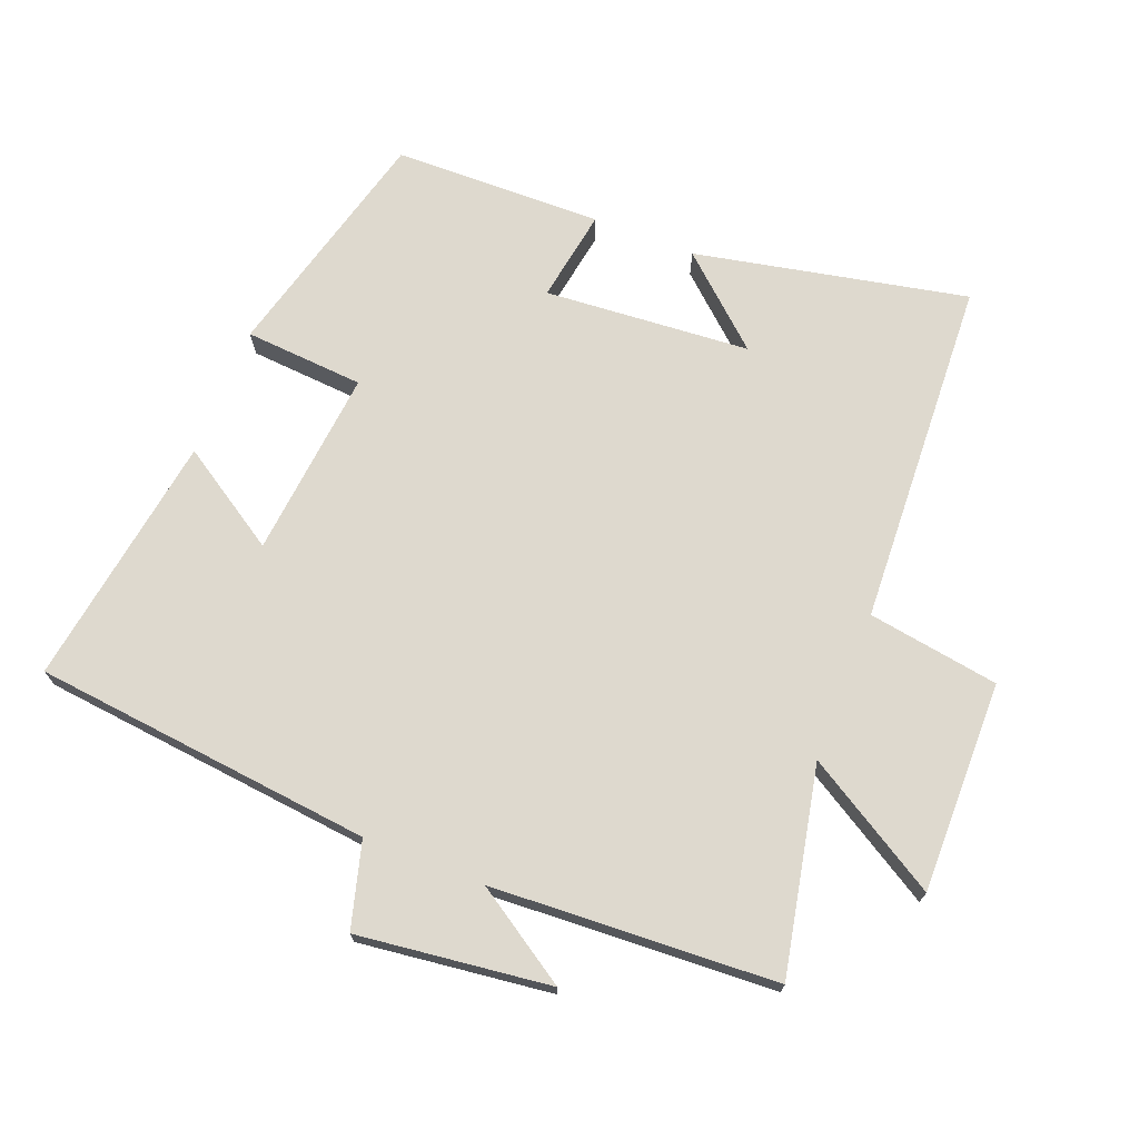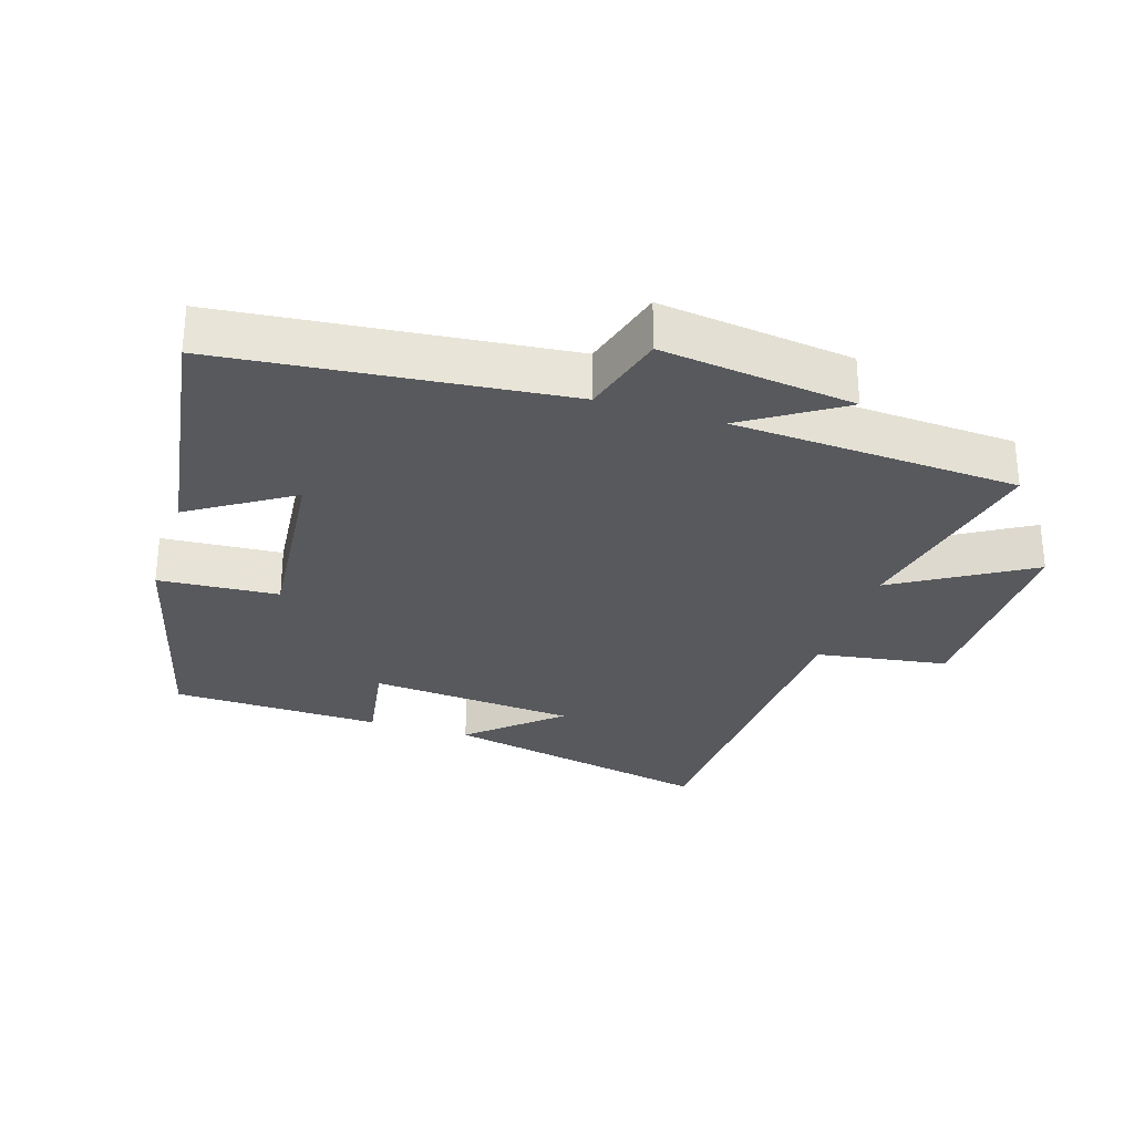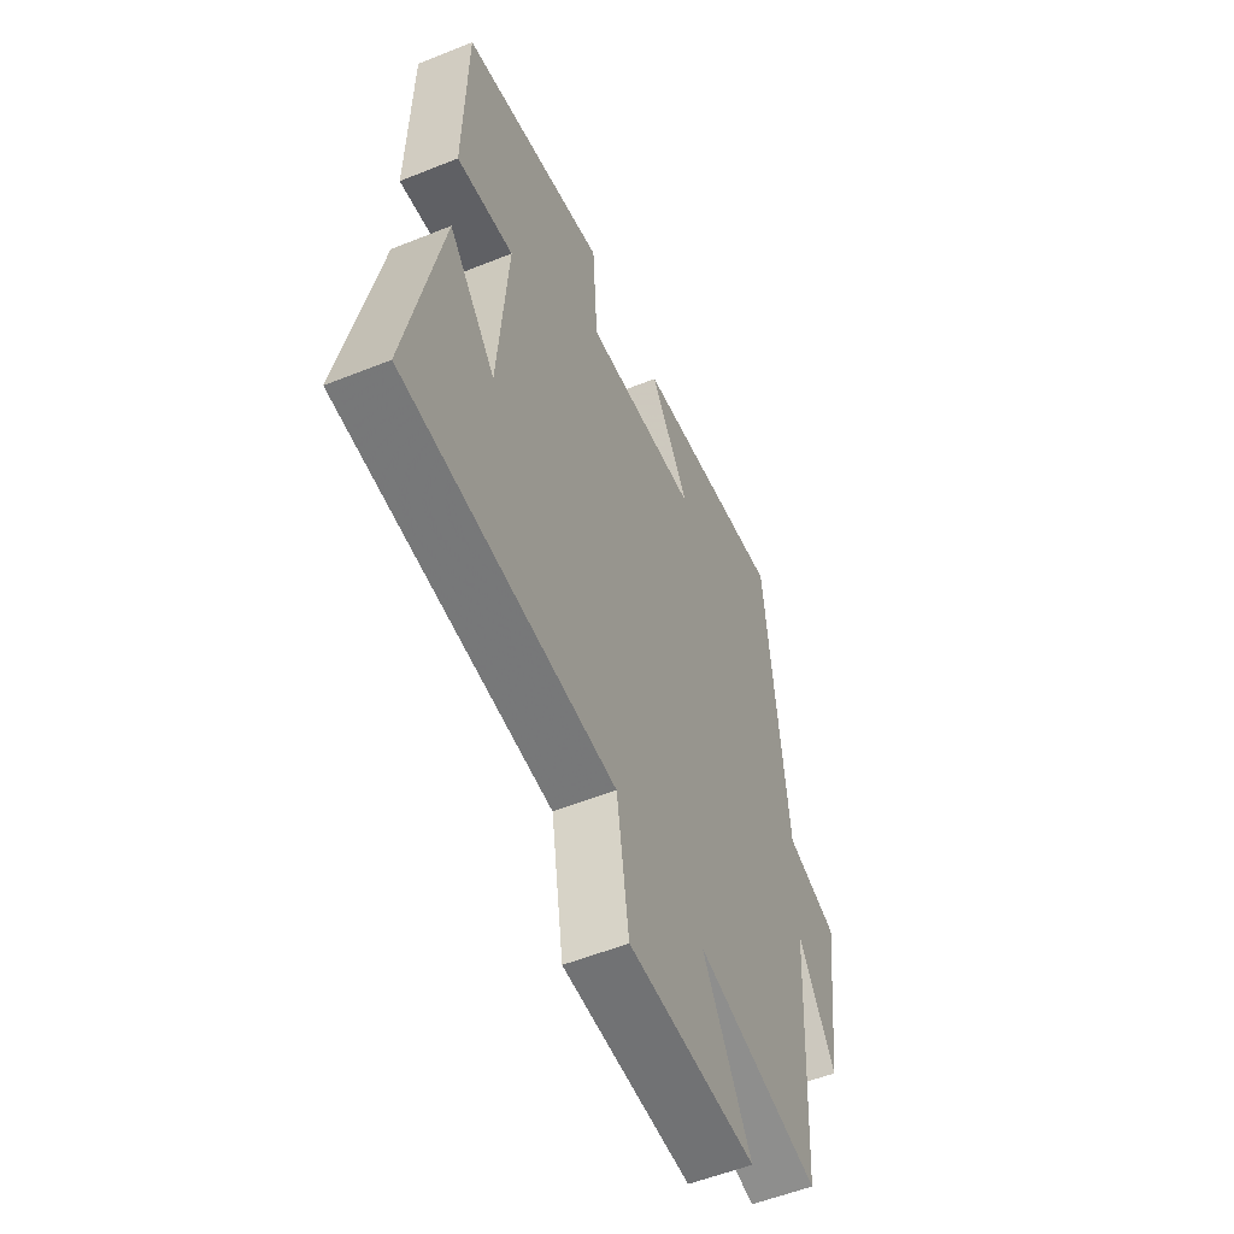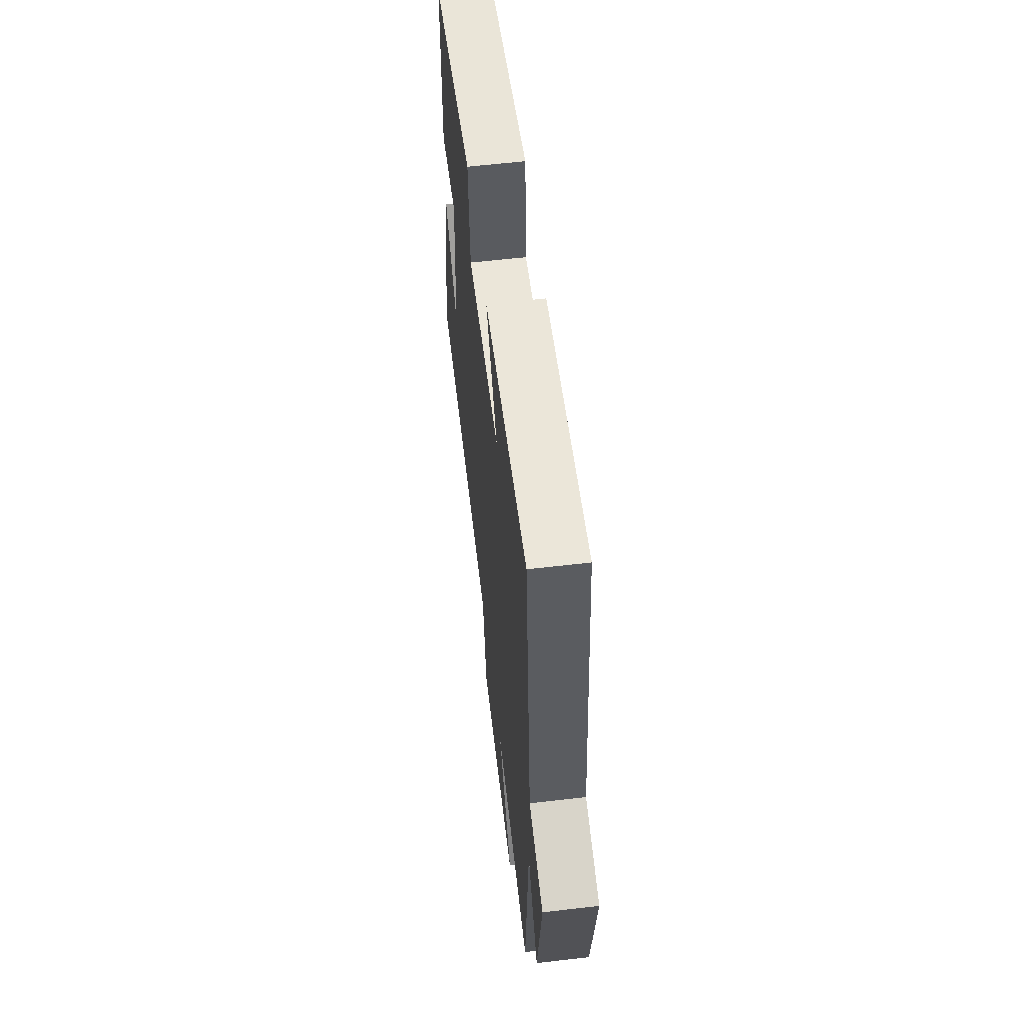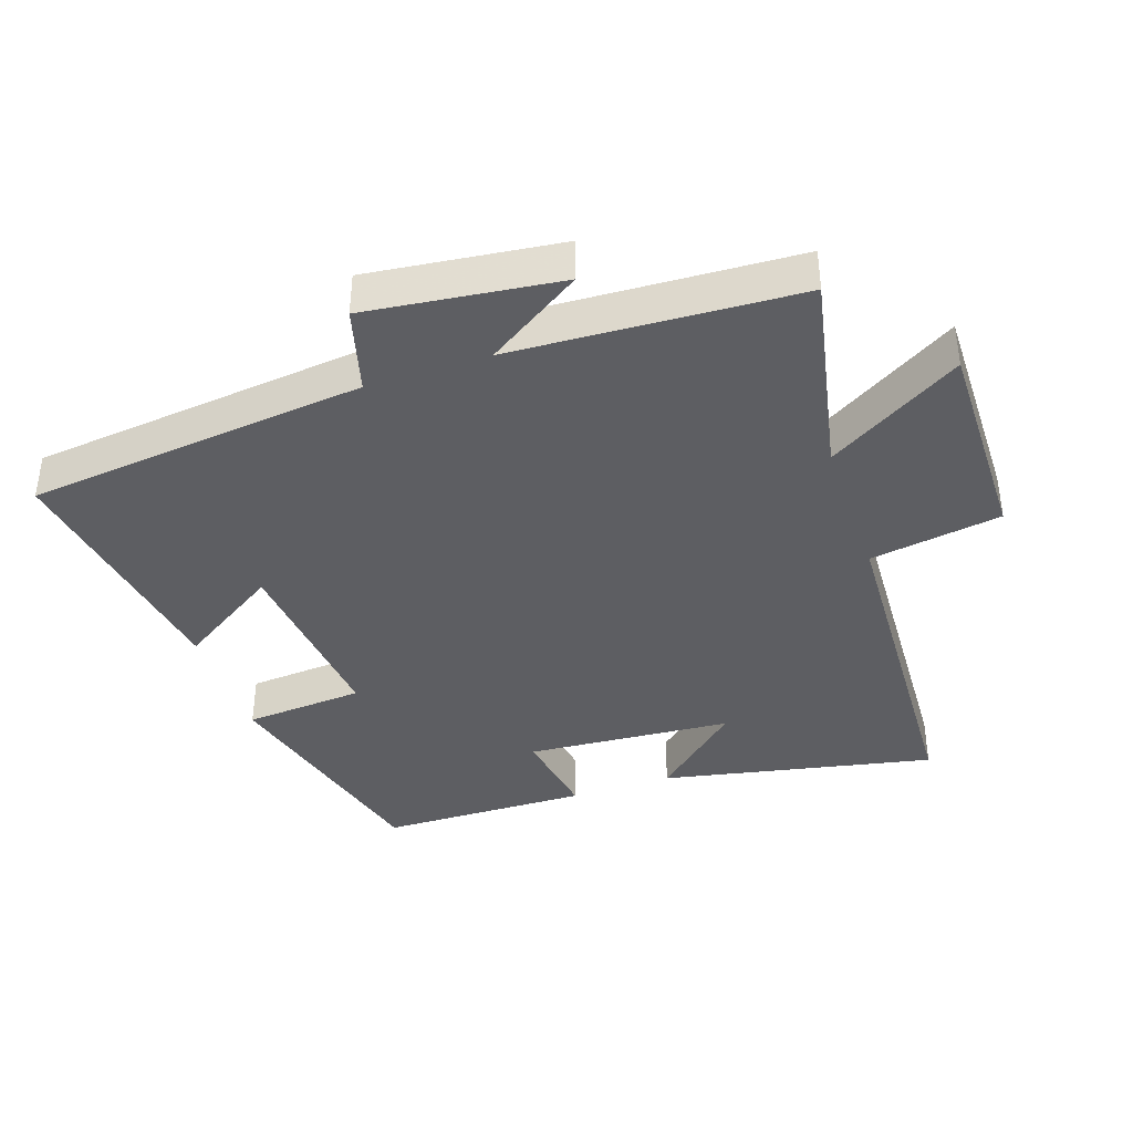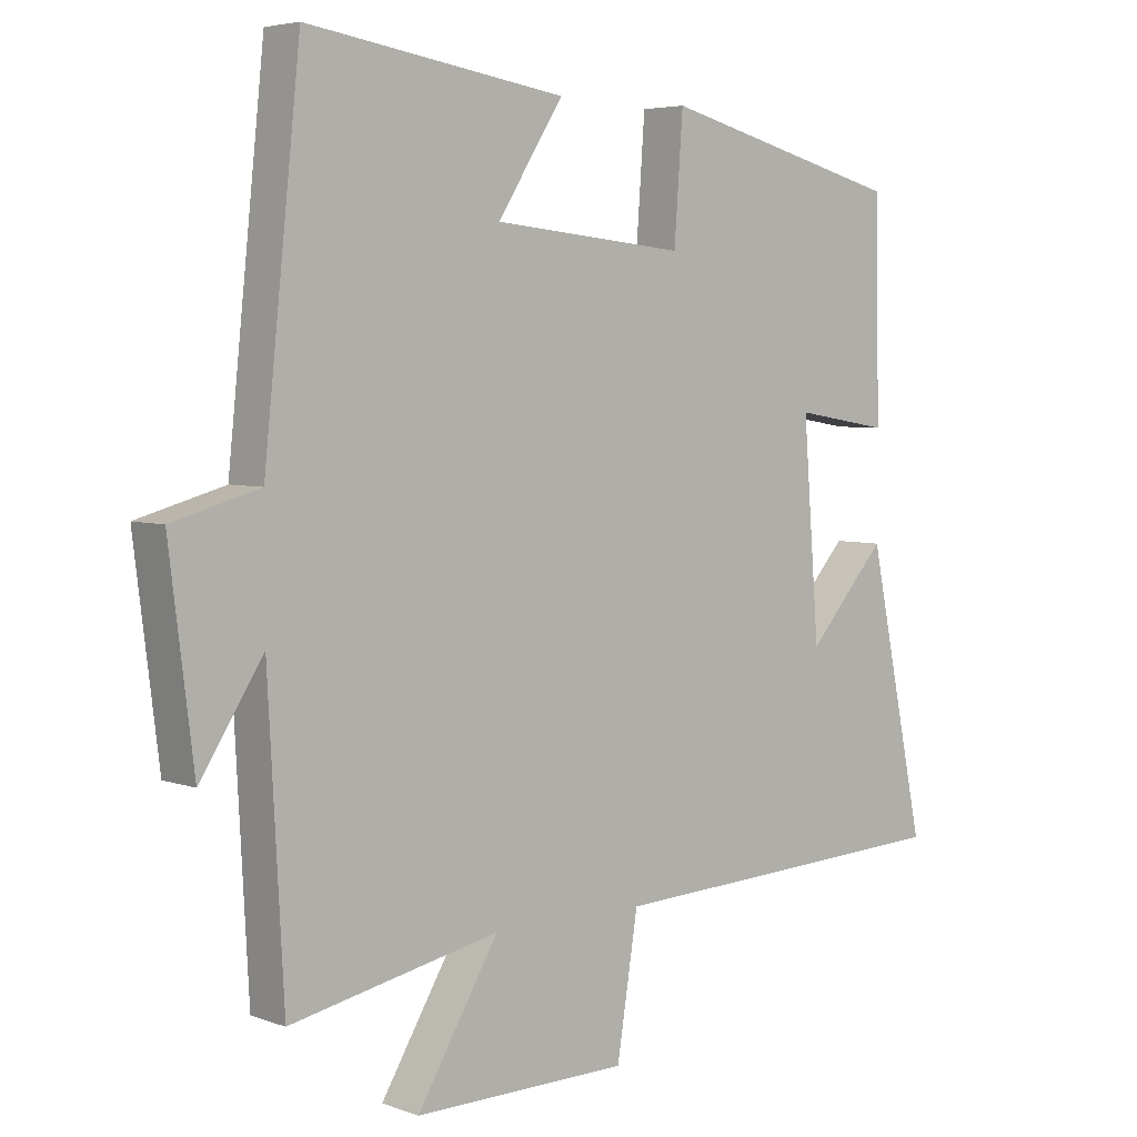
<metadata>
{"format":"obj","ext":"obj","renderer":"f3d","projection":"perspective","resolution":1024,"background":"white","views":[{"elev":71.5,"azim":111.5,"up":"+Y"},{"elev":-29.5,"azim":72.3,"up":"+Y"},{"elev":-54.8,"azim":-66.9,"up":"+Z"},{"elev":60.6,"azim":83.2,"up":"+Z"},{"elev":-39.3,"azim":108.9,"up":"+Y"},{"elev":4.7,"azim":138.8,"up":"+Z"}]}
</metadata>
<code>
v 0.446 0.07 0.559
v 0.5 0.07 0.047
v 0.629 0.07 0.011
v 0.593 0.07 -0.279
v 0.5 0.07 -0.135
v 0.477 0.07 -0.564
v 0.167 0.07 -0.5
v 0.288 0.07 -0.702
v -0.03 0.07 -0.698
v -0.061 0.07 -0.5
v -0.585 0.07 -0.474
v -0.5 0.07 -0.064
v -0.384 0.07 -0.195
v -0.36 0.07 0.115
v -0.5 0.07 0.092
v -0.493 0.07 0.407
v -0.136 0.07 0.5
v -0.123 0.07 0.32
v 0.161 0.07 0.348
v 0.064 0.07 0.5
v 0.446 0 0.559
v 0.5 0 0.047
v 0.629 0 0.011
v 0.593 0 -0.279
v 0.5 0 -0.135
v 0.477 0 -0.564
v 0.167 0 -0.5
v 0.288 0 -0.702
v -0.03 0 -0.698
v -0.061 0 -0.5
v -0.585 0 -0.474
v -0.5 0 -0.064
v -0.384 0 -0.195
v -0.36 0 0.115
v -0.5 0 0.092
v -0.493 0 0.407
v -0.136 0 0.5
v -0.123 0 0.32
v 0.161 0 0.348
v 0.064 0 0.5
f 19 20 1 2
f 18 19 2
f 16 17 18
f 15 16 18
f 14 15 18
f 13 14 18 2
f 11 12 13
f 13 2 3
f 11 13 3
f 10 11 3
f 7 8 9 10
f 7 10 3
f 5 6 7
f 5 7 3
f 3 4 5
f 22 21 40 39
f 22 39 38
f 38 37 36
f 38 36 35
f 38 35 34
f 22 38 34 33
f 33 32 31
f 23 22 33
f 23 33 31
f 23 31 30
f 30 29 28 27
f 23 30 27
f 27 26 25
f 23 27 25
f 25 24 23
f 1 21 22 2
f 2 22 23 3
f 3 23 24 4
f 4 24 25 5
f 5 25 26 6
f 6 26 27 7
f 7 27 28 8
f 8 28 29 9
f 9 29 30 10
f 10 30 31 11
f 11 31 32 12
f 12 32 33 13
f 13 33 34 14
f 14 34 35 15
f 15 35 36 16
f 16 36 37 17
f 17 37 38 18
f 18 38 39 19
f 19 39 40 20
f 20 40 21 1

</code>
